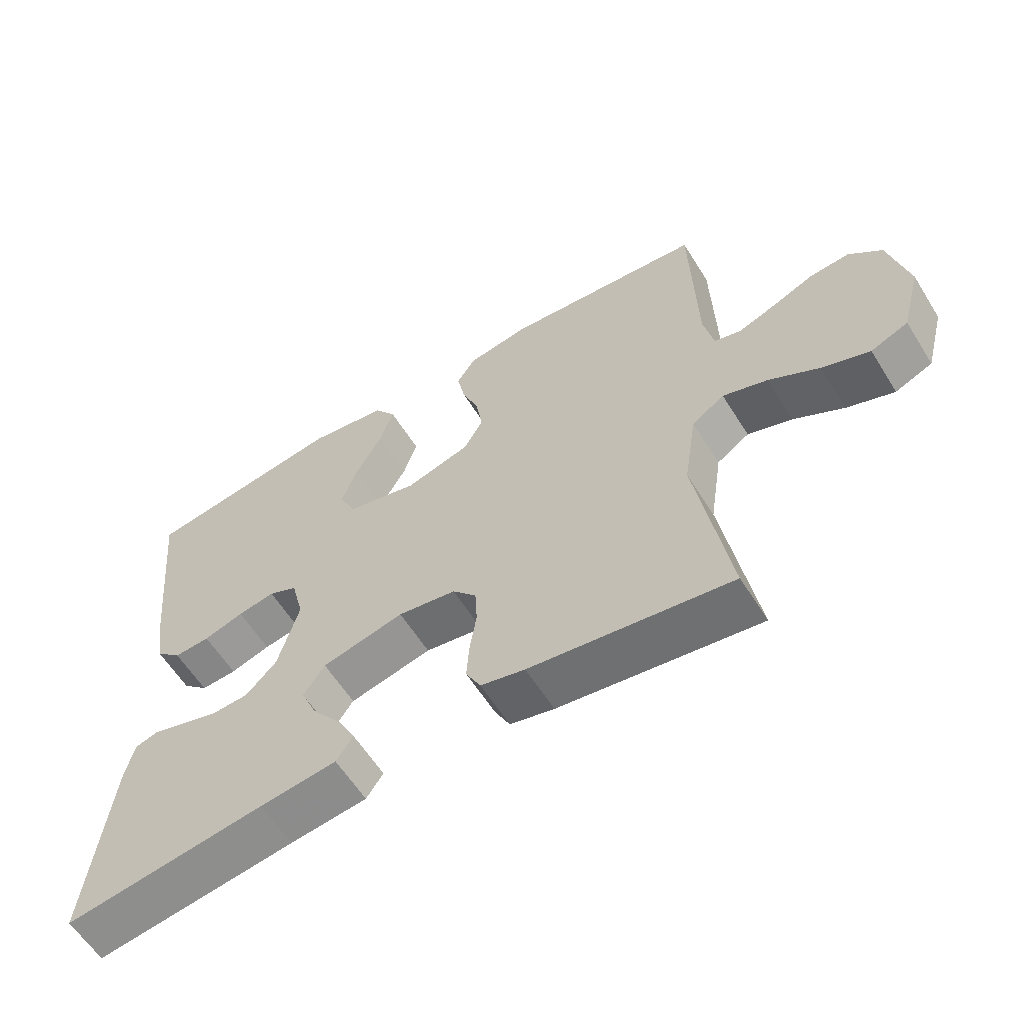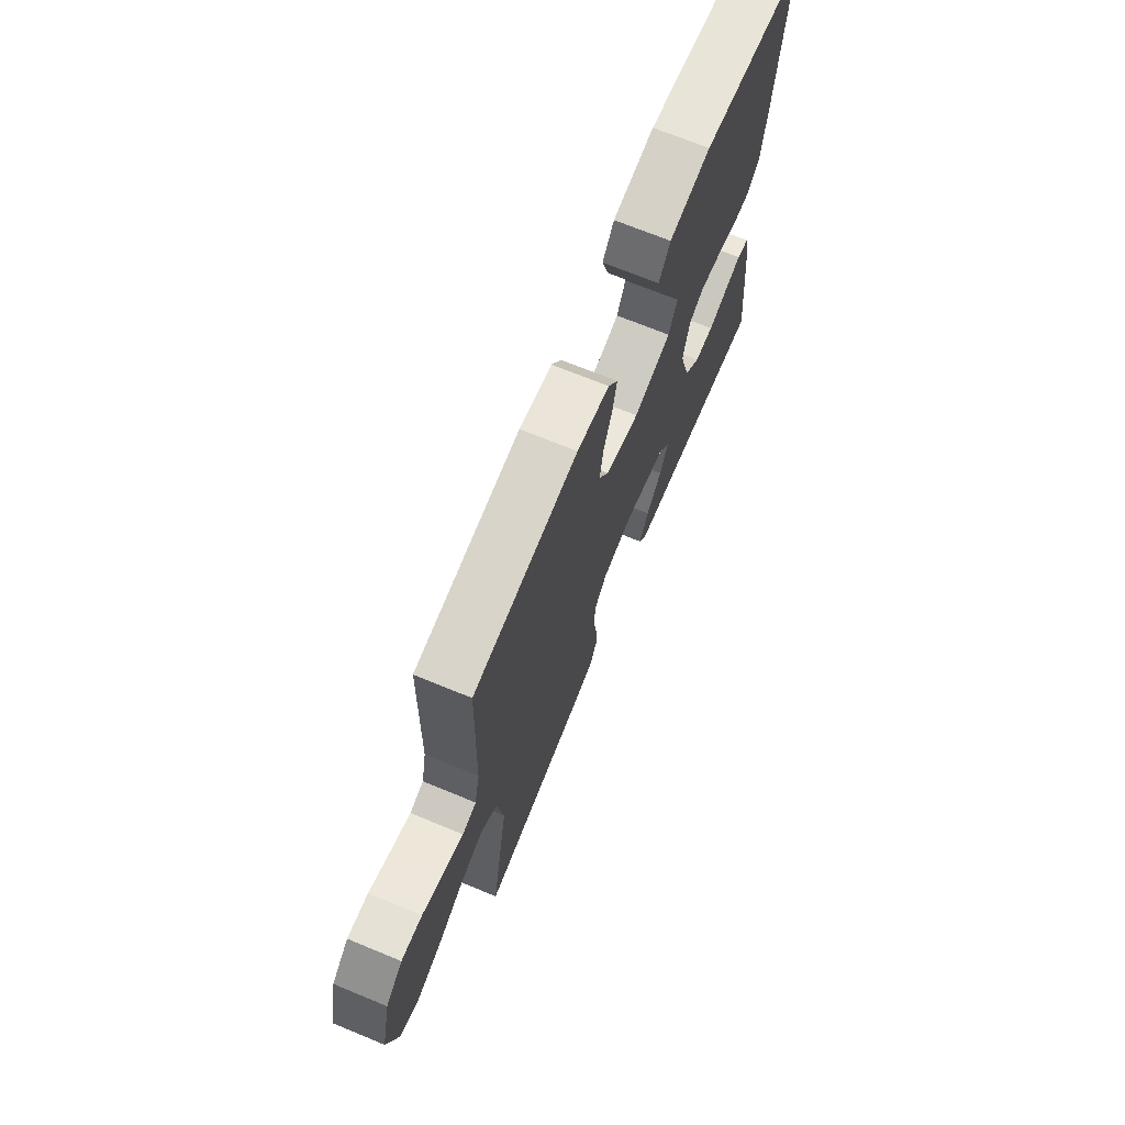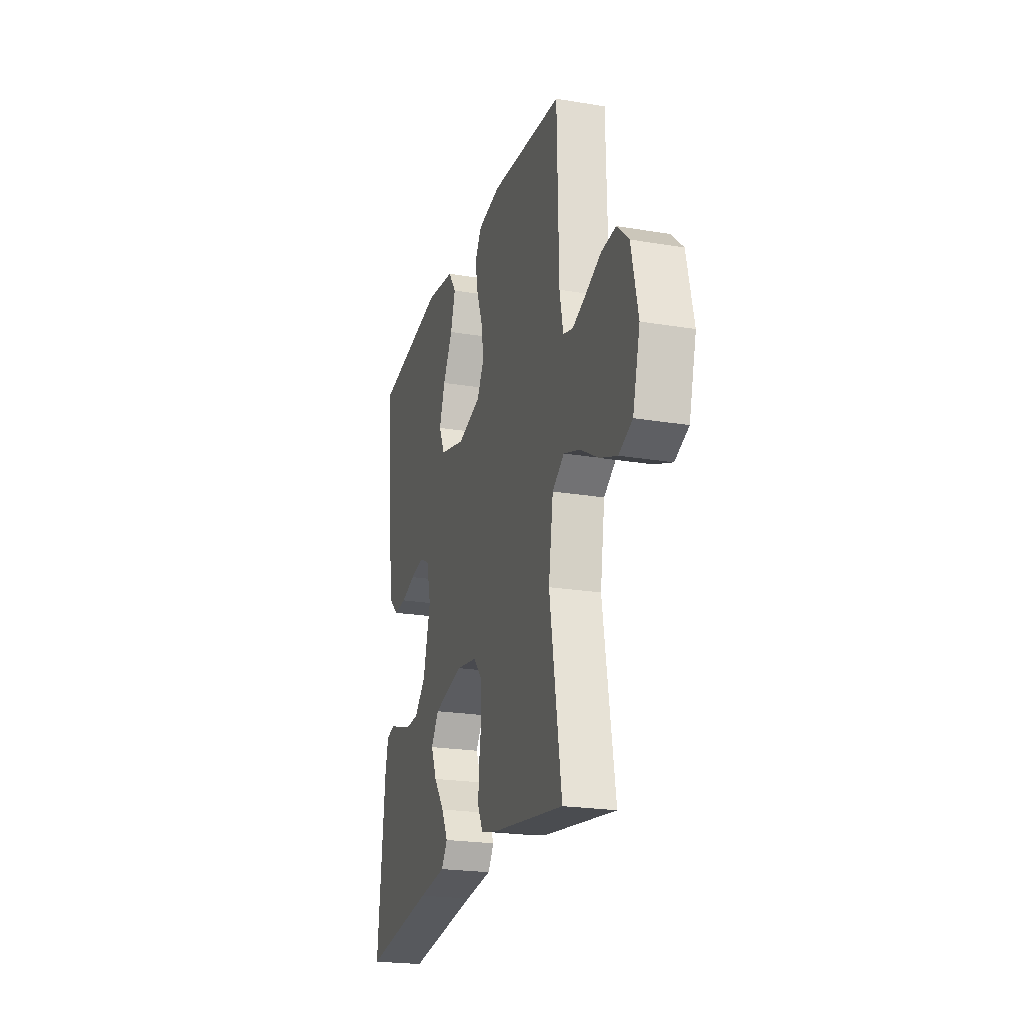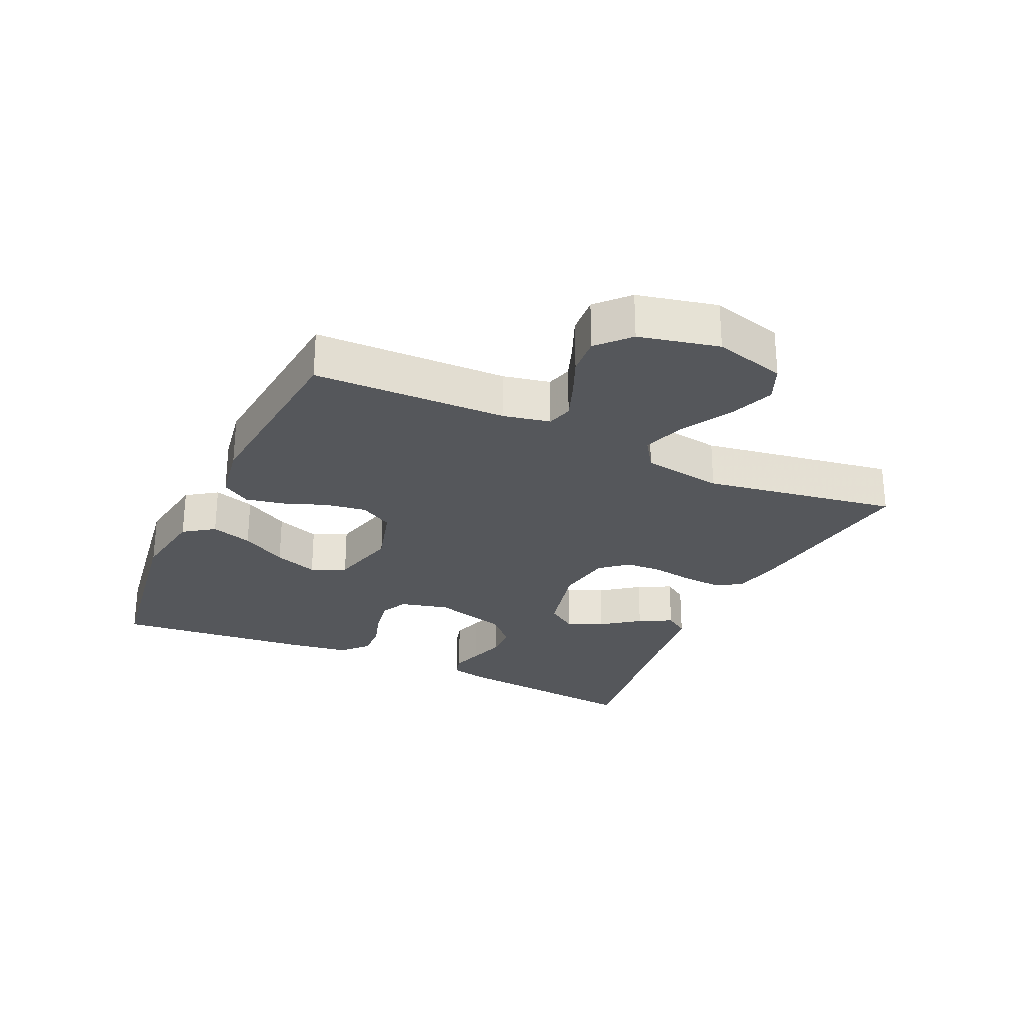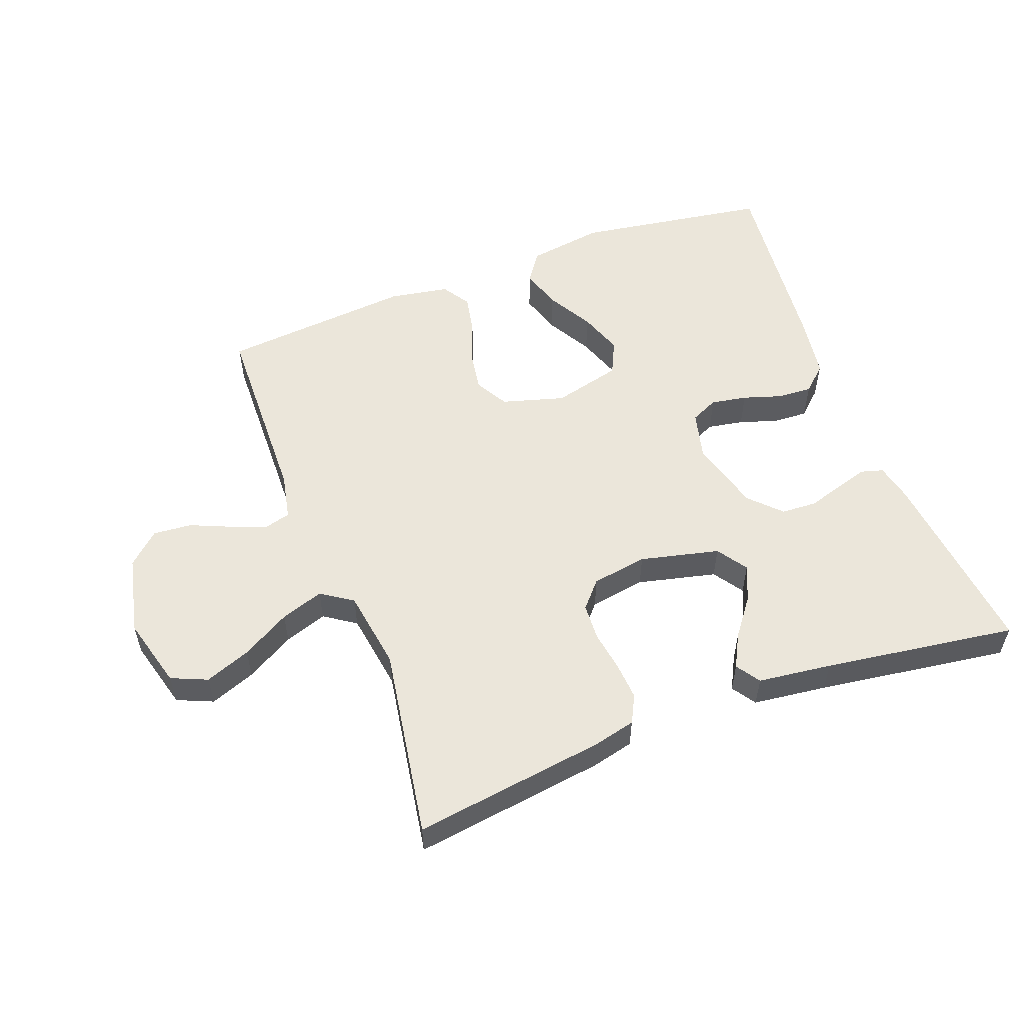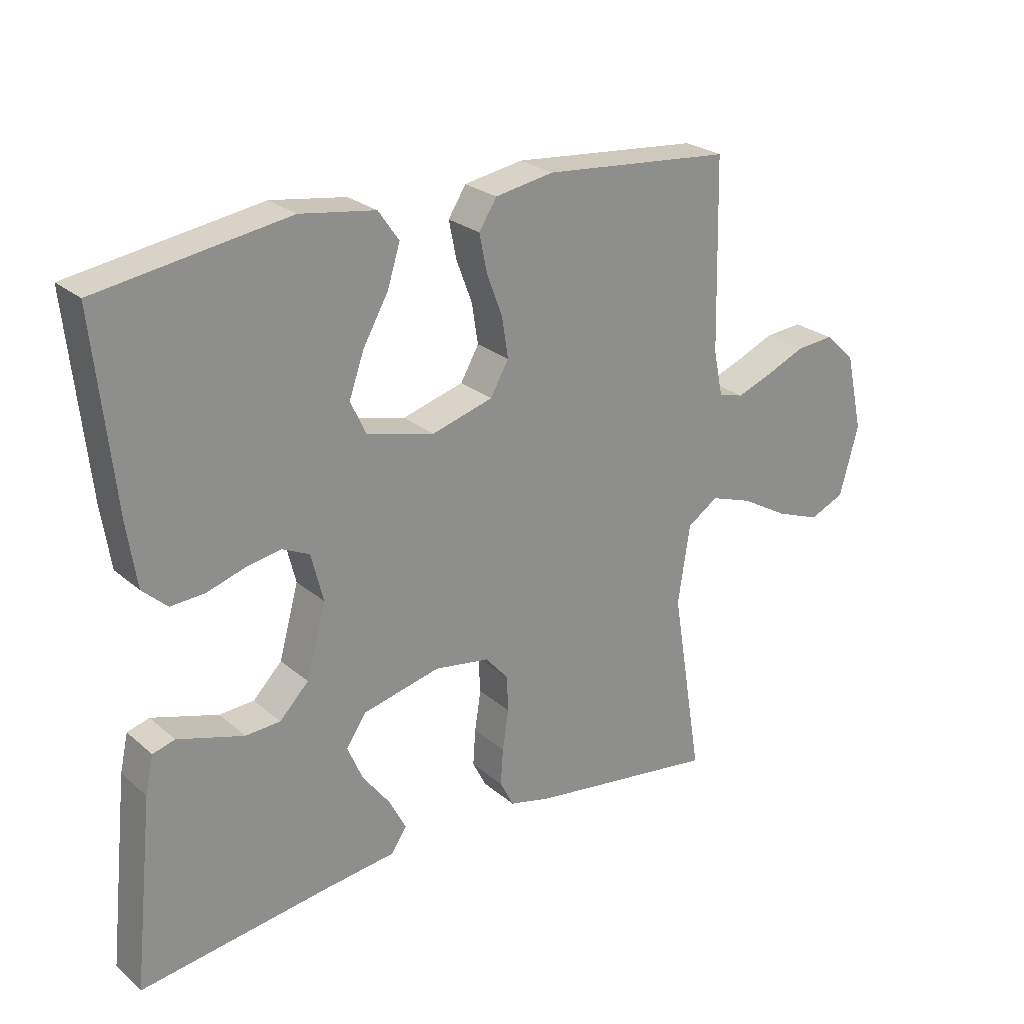
<metadata>
{"format":"obj","ext":"obj","renderer":"f3d","projection":"perspective","resolution":1024,"background":"white","views":[{"elev":-60.1,"azim":31.9,"up":"+Z"},{"elev":70.1,"azim":112.4,"up":"+Z"},{"elev":-22.3,"azim":73.9,"up":"+Z"},{"elev":-26.9,"azim":65.1,"up":"+Y"},{"elev":54.8,"azim":159.4,"up":"+Y"},{"elev":25.2,"azim":-36.8,"up":"+Z"}]}
</metadata>
<code>
v -0.5 0.07 0.5
v -0.2 0.07 0.546
v -0.081 0.07 0.528
v -0.048 0.07 0.481
v -0.068 0.07 0.417
v -0.108 0.07 0.346
v -0.132 0.07 0.278
v -0.107 0.07 0.225
v 0 0.07 0.198
v 0.097 0.07 0.226
v 0.126 0.07 0.277
v 0.116 0.07 0.341
v 0.091 0.07 0.407
v 0.079 0.07 0.467
v 0.107 0.07 0.511
v 0.2 0.07 0.527
v 0.5 0.07 0.5
v 0.507 0.07 0.2
v 0.522 0.07 0.127
v 0.562 0.07 0.116
v 0.618 0.07 0.137
v 0.681 0.07 0.164
v 0.741 0.07 0.169
v 0.79 0.07 0.124
v 0.818 0.07 0
v 0.788 0.07 -0.111
v 0.732 0.07 -0.135
v 0.661 0.07 -0.108
v 0.586 0.07 -0.065
v 0.519 0.07 -0.042
v 0.47 0.07 -0.075
v 0.451 0.07 -0.2
v 0.5 0.07 -0.5
v 0.2 0.07 -0.458
v 0.134 0.07 -0.442
v 0.112 0.07 -0.399
v 0.116 0.07 -0.341
v 0.126 0.07 -0.277
v 0.123 0.07 -0.22
v 0.087 0.07 -0.179
v 0 0.07 -0.165
v -0.123 0.07 -0.194
v -0.155 0.07 -0.241
v -0.131 0.07 -0.297
v -0.087 0.07 -0.355
v -0.06 0.07 -0.407
v -0.085 0.07 -0.444
v -0.2 0.07 -0.458
v -0.5 0.07 -0.5
v -0.468 0.07 -0.2
v -0.455 0.07 -0.141
v -0.42 0.07 -0.131
v -0.371 0.07 -0.146
v -0.315 0.07 -0.163
v -0.26 0.07 -0.16
v -0.214 0.07 -0.113
v -0.183 0.07 0
v -0.202 0.07 0.076
v -0.245 0.07 0.096
v -0.301 0.07 0.086
v -0.361 0.07 0.067
v -0.415 0.07 0.064
v -0.454 0.07 0.1
v -0.469 0.07 0.2
v -0.5 0 0.5
v -0.2 0 0.546
v -0.081 0 0.528
v -0.048 0 0.481
v -0.068 0 0.417
v -0.108 0 0.346
v -0.132 0 0.278
v -0.107 0 0.225
v 0 0 0.198
v 0.097 0 0.226
v 0.126 0 0.277
v 0.116 0 0.341
v 0.091 0 0.407
v 0.079 0 0.467
v 0.107 0 0.511
v 0.2 0 0.527
v 0.5 0 0.5
v 0.507 0 0.2
v 0.522 0 0.127
v 0.562 0 0.116
v 0.618 0 0.137
v 0.681 0 0.164
v 0.741 0 0.169
v 0.79 0 0.124
v 0.818 0 0
v 0.788 0 -0.111
v 0.732 0 -0.135
v 0.661 0 -0.108
v 0.586 0 -0.065
v 0.519 0 -0.042
v 0.47 0 -0.075
v 0.451 0 -0.2
v 0.5 0 -0.5
v 0.2 0 -0.458
v 0.134 0 -0.442
v 0.112 0 -0.399
v 0.116 0 -0.341
v 0.126 0 -0.277
v 0.123 0 -0.22
v 0.087 0 -0.179
v 0 0 -0.165
v -0.123 0 -0.194
v -0.155 0 -0.241
v -0.131 0 -0.297
v -0.087 0 -0.355
v -0.06 0 -0.407
v -0.085 0 -0.444
v -0.2 0 -0.458
v -0.5 0 -0.5
v -0.468 0 -0.2
v -0.455 0 -0.141
v -0.42 0 -0.131
v -0.371 0 -0.146
v -0.315 0 -0.163
v -0.26 0 -0.16
v -0.214 0 -0.113
v -0.183 0 0
v -0.202 0 0.076
v -0.245 0 0.096
v -0.301 0 0.086
v -0.361 0 0.067
v -0.415 0 0.064
v -0.454 0 0.1
v -0.469 0 0.2
f 60 61 62 63
f 59 60 63 64
f 50 51 52 53
f 48 49 50 53
f 48 53 54
f 47 48 54 55
f 44 45 46 47
f 43 44 47 55
f 35 36 37 38
f 33 34 35 38
f 32 33 38 39
f 31 32 39 40
f 26 27 28 29
f 26 29 30
f 25 26 30
f 24 25 30
f 21 22 23 24
f 20 21 24 30
f 19 20 30 31
f 15 16 17 18
f 12 13 14 15
f 11 12 15 18
f 10 11 18 19
f 3 4 5 6
f 3 6 7
f 2 3 7
f 59 64 1 2
f 58 59 2 7
f 57 58 7 8
f 56 57 8 9
f 42 43 55 56
f 41 42 56 9
f 19 31 40 41
f 9 10 19 41
f 127 126 125 124
f 128 127 124 123
f 117 116 115 114
f 117 114 113 112
f 118 117 112
f 119 118 112 111
f 111 110 109 108
f 119 111 108 107
f 102 101 100 99
f 102 99 98 97
f 103 102 97 96
f 104 103 96 95
f 93 92 91 90
f 94 93 90
f 94 90 89
f 94 89 88
f 88 87 86 85
f 94 88 85 84
f 95 94 84 83
f 82 81 80 79
f 79 78 77 76
f 82 79 76 75
f 83 82 75 74
f 70 69 68 67
f 71 70 67
f 71 67 66
f 66 65 128 123
f 71 66 123 122
f 72 71 122 121
f 73 72 121 120
f 120 119 107 106
f 73 120 106 105
f 105 104 95 83
f 105 83 74 73
f 1 65 66 2
f 2 66 67 3
f 3 67 68 4
f 4 68 69 5
f 5 69 70 6
f 6 70 71 7
f 7 71 72 8
f 8 72 73 9
f 9 73 74 10
f 10 74 75 11
f 11 75 76 12
f 12 76 77 13
f 13 77 78 14
f 14 78 79 15
f 15 79 80 16
f 16 80 81 17
f 17 81 82 18
f 18 82 83 19
f 19 83 84 20
f 20 84 85 21
f 21 85 86 22
f 22 86 87 23
f 23 87 88 24
f 24 88 89 25
f 25 89 90 26
f 26 90 91 27
f 27 91 92 28
f 28 92 93 29
f 29 93 94 30
f 30 94 95 31
f 31 95 96 32
f 32 96 97 33
f 33 97 98 34
f 34 98 99 35
f 35 99 100 36
f 36 100 101 37
f 37 101 102 38
f 38 102 103 39
f 39 103 104 40
f 40 104 105 41
f 41 105 106 42
f 42 106 107 43
f 43 107 108 44
f 44 108 109 45
f 45 109 110 46
f 46 110 111 47
f 47 111 112 48
f 48 112 113 49
f 49 113 114 50
f 50 114 115 51
f 51 115 116 52
f 52 116 117 53
f 53 117 118 54
f 54 118 119 55
f 55 119 120 56
f 56 120 121 57
f 57 121 122 58
f 58 122 123 59
f 59 123 124 60
f 60 124 125 61
f 61 125 126 62
f 62 126 127 63
f 63 127 128 64
f 64 128 65 1

</code>
